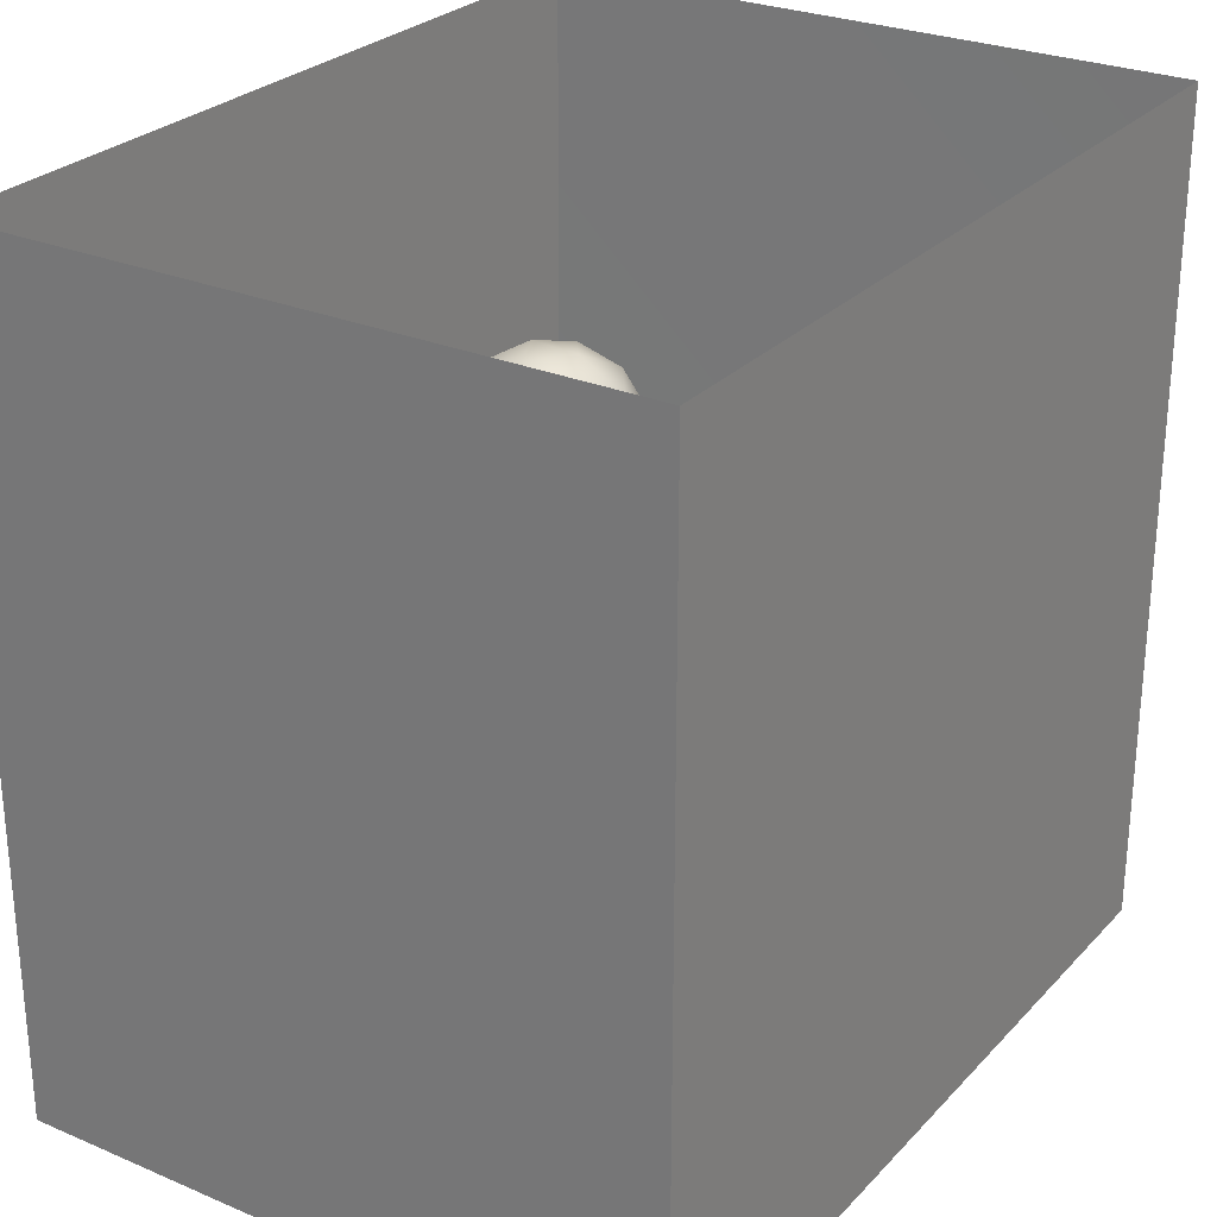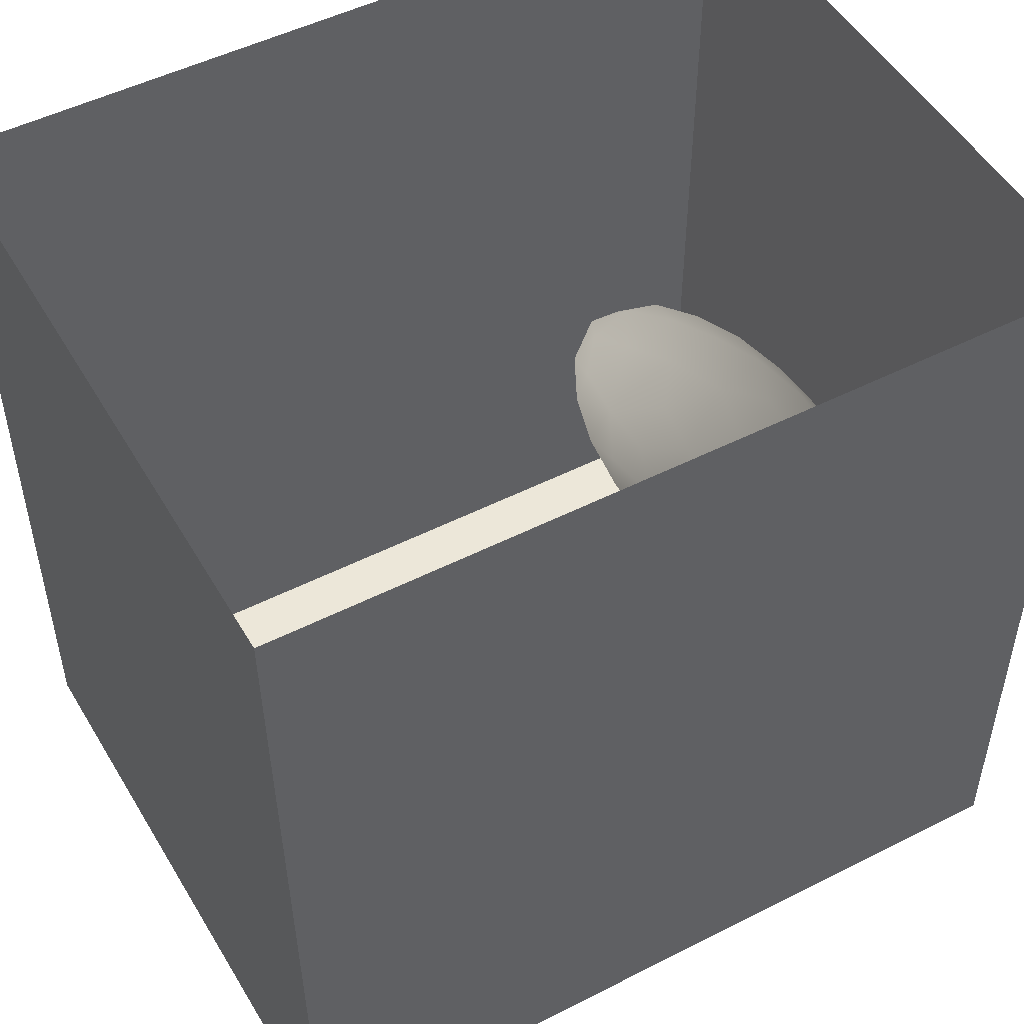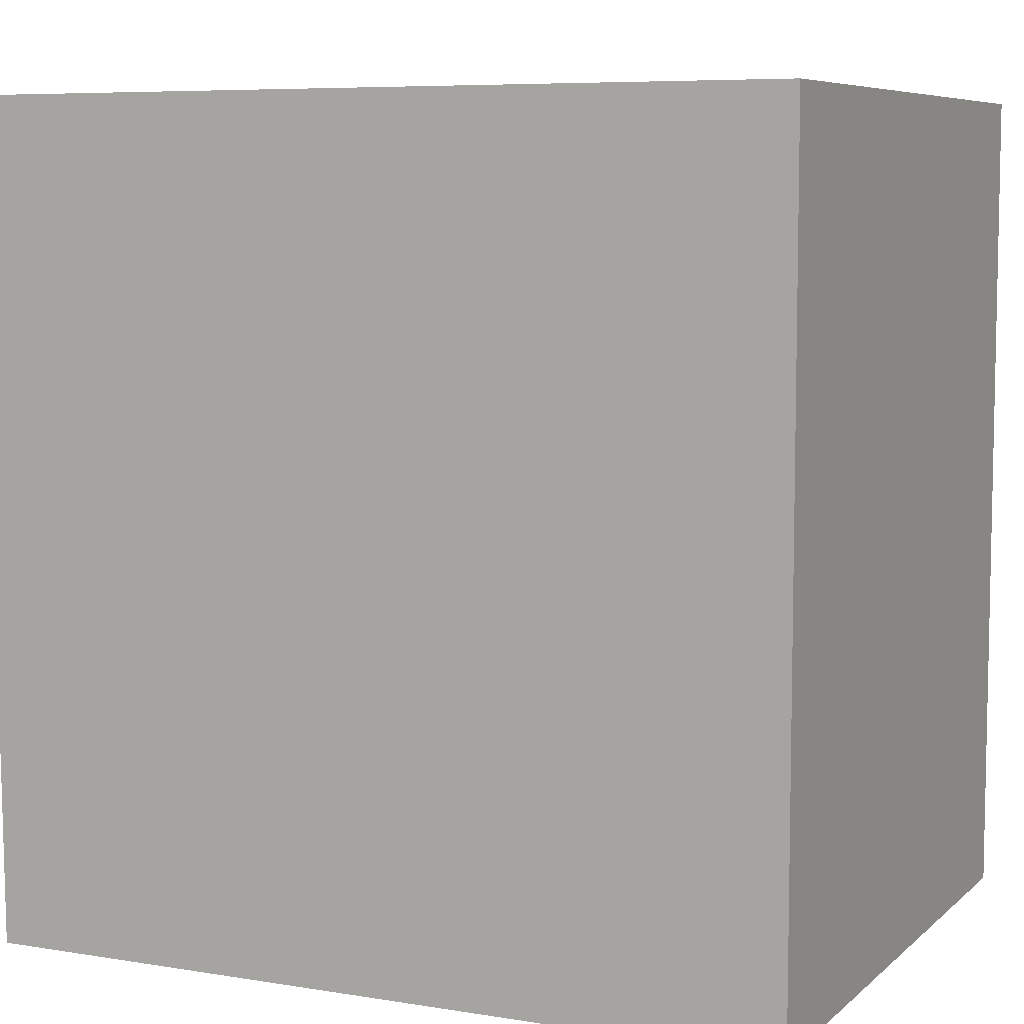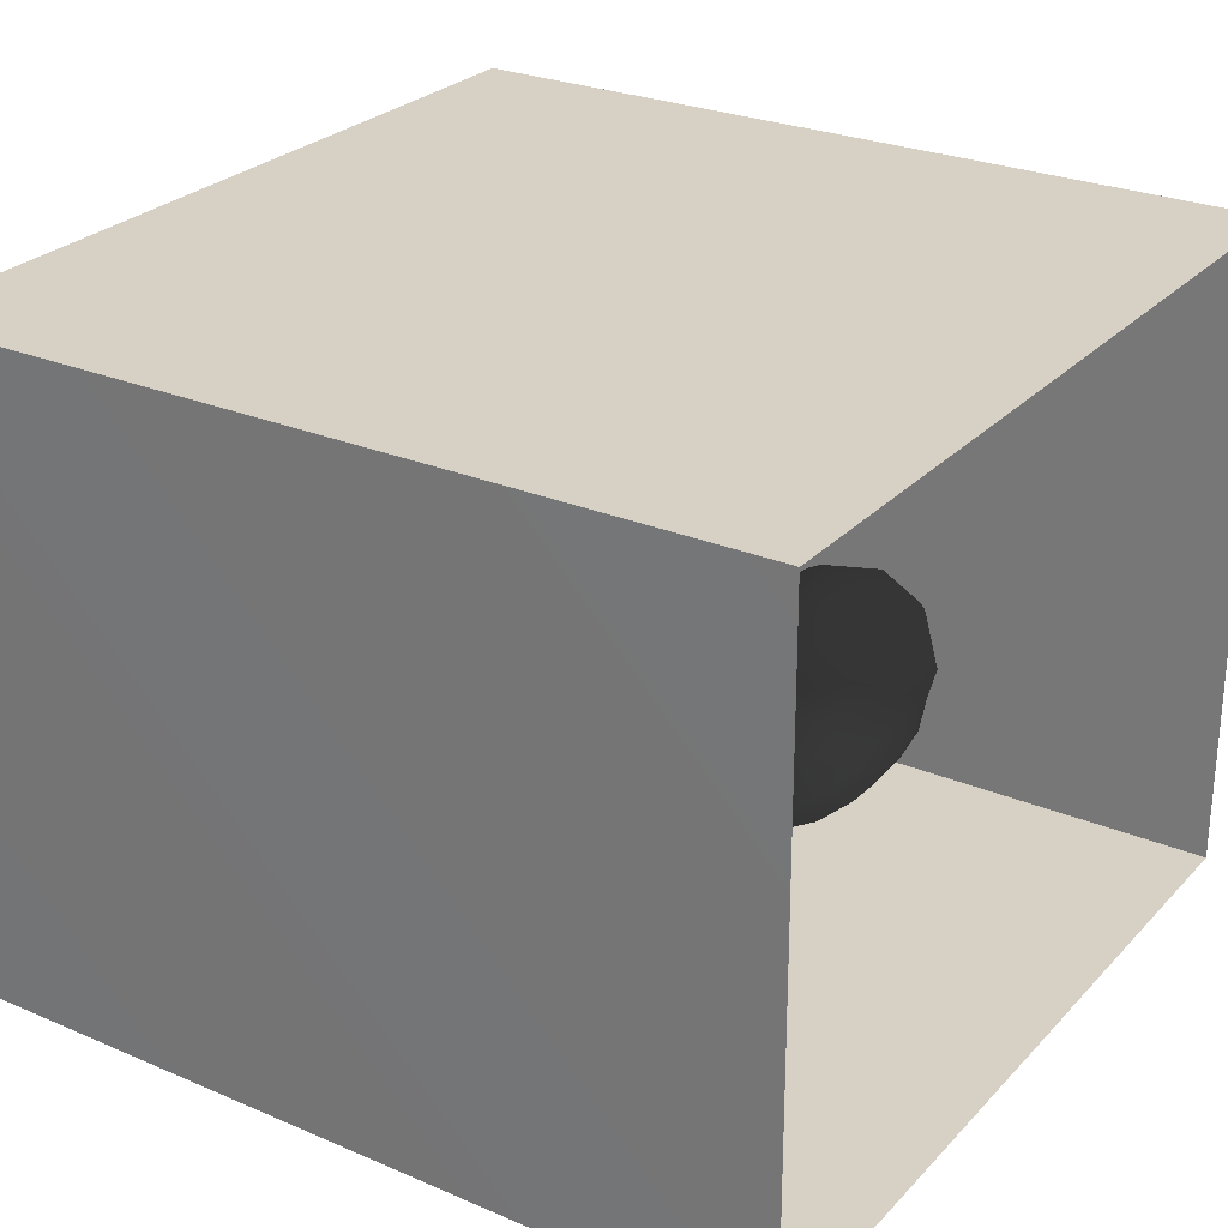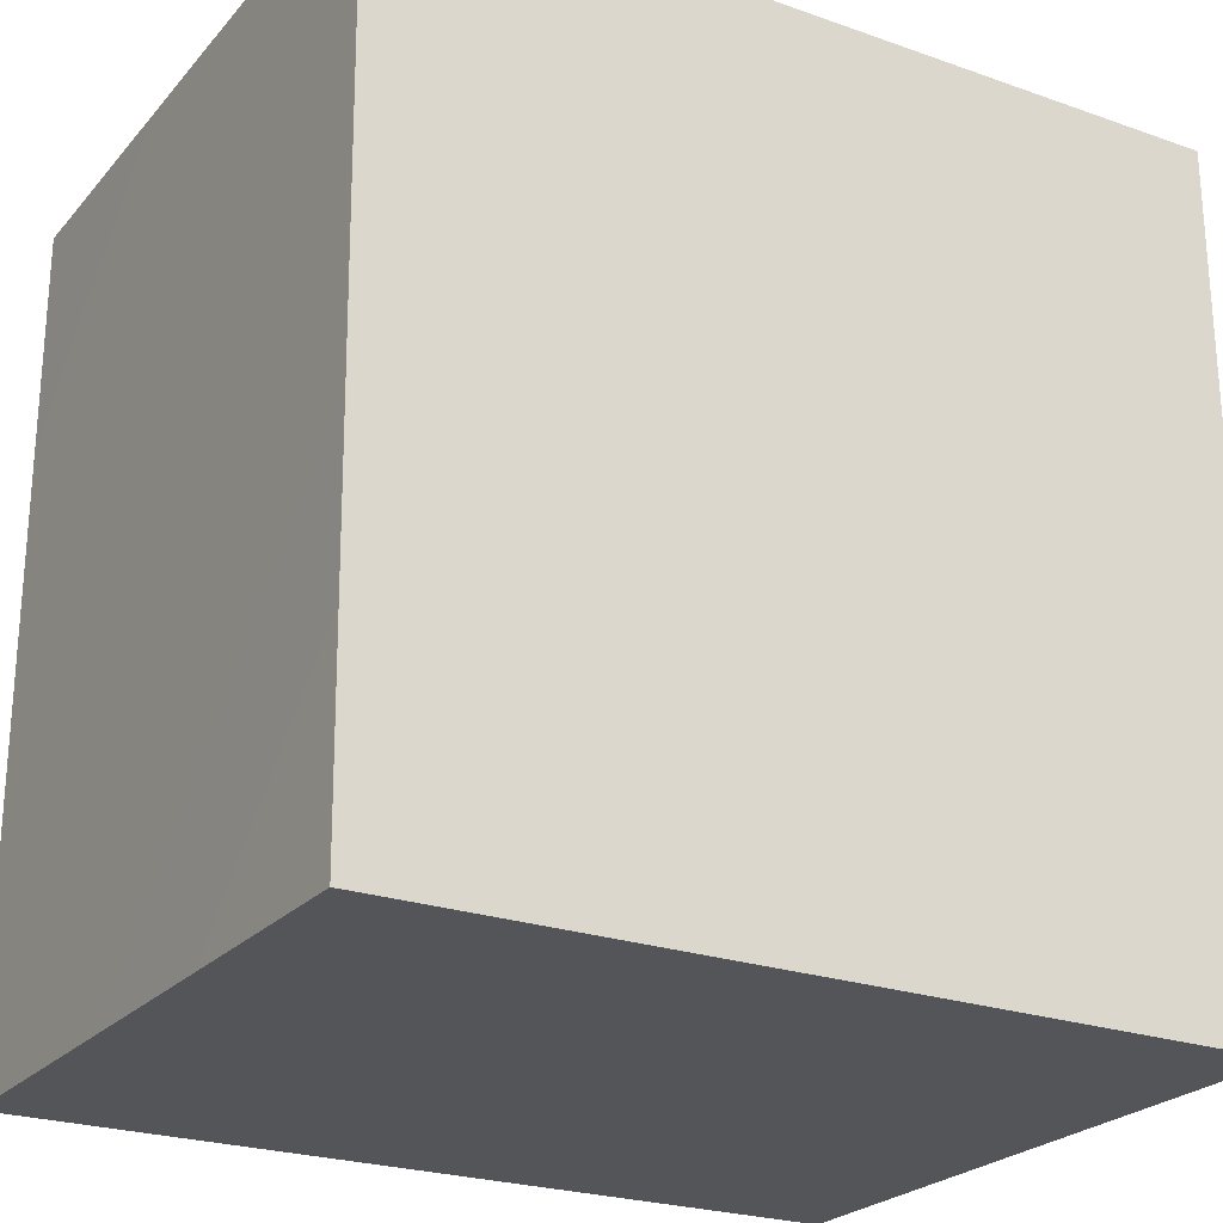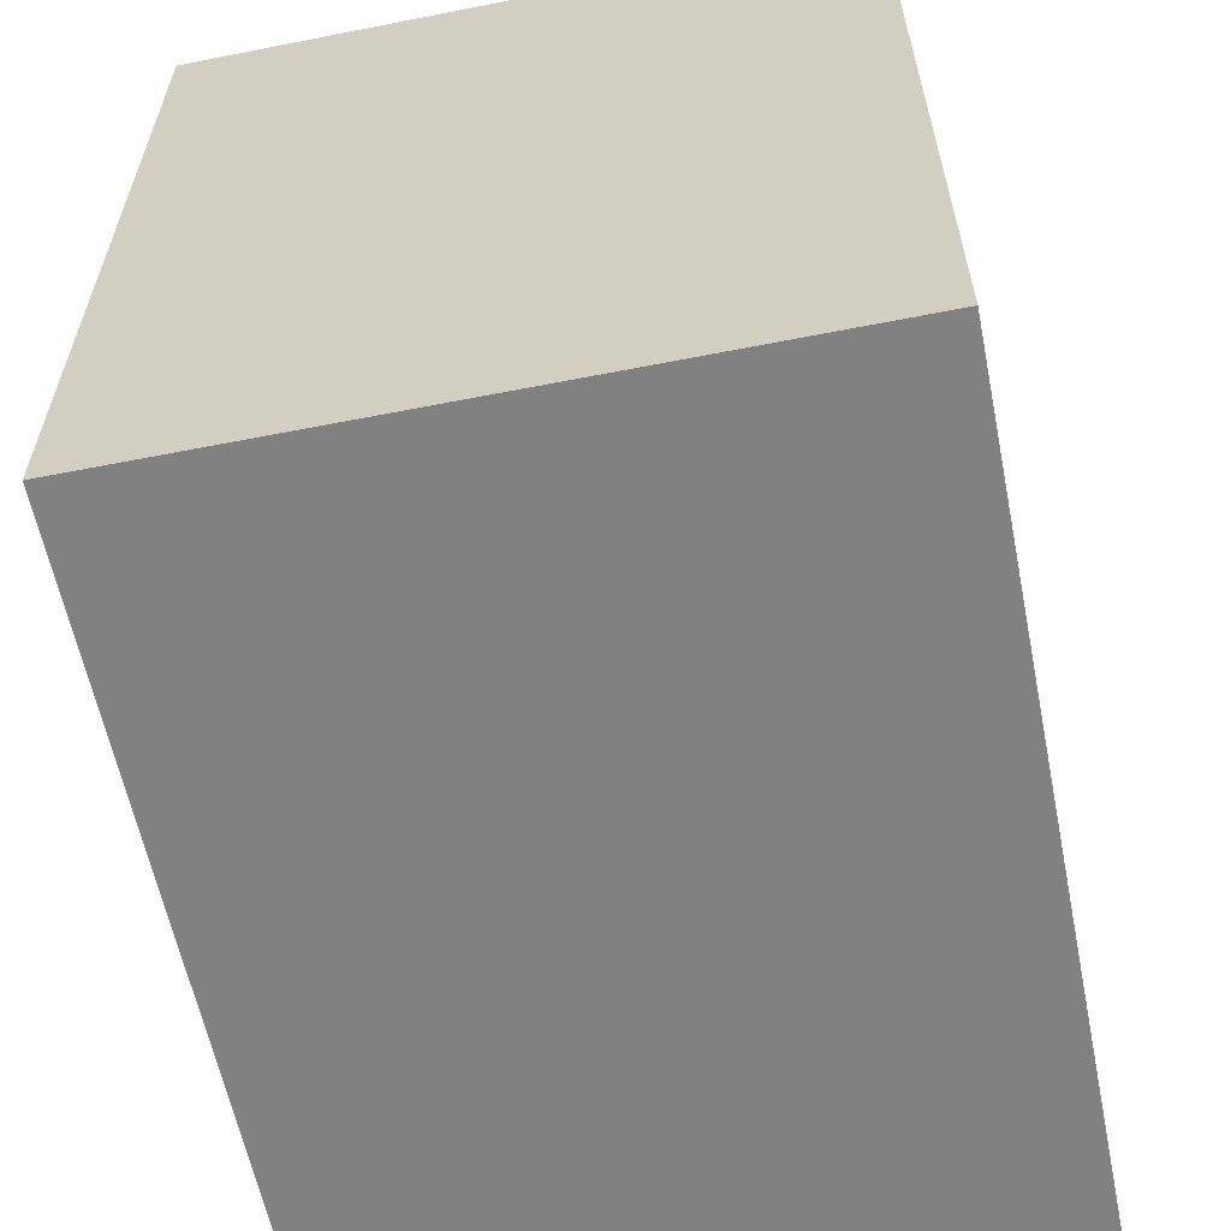
<metadata>
{"format":"obj","ext":"obj","renderer":"f3d","projection":"perspective","resolution":1024,"background":"white","views":[{"elev":27.2,"azim":123.2,"up":"+Z"},{"elev":50.2,"azim":-29.1,"up":"+Z"},{"elev":7.1,"azim":25.2,"up":"+Z"},{"elev":26.9,"azim":-56.9,"up":"+Y"},{"elev":-24.3,"azim":-30.1,"up":"+Z"},{"elev":-60.4,"azim":101.4,"up":"+Z"}]}
</metadata>
<code>
v 0.2312 0.8387 0.4966
v 0.1645 0.8027 0.4343
v 0.1981 0.7708 0.5201
v 0.2295 0.8631 0.4168
v 0.1935 0.8272 0.3508
v 0.1378 0.7424 0.363
v 0.2944 0.7856 0.5493
v 0.1498 0.7189 0.4681
v 0.3194 0.865 0.462
v 0.2963 0.8672 0.3436
v 0.3867 0.8024 0.5079
v 0.2347 0.6844 0.5495
v 0.4097 0.844 0.4012
v 0.365 0.7025 0.5581
v 0.2225 0.7927 0.2527
v 0.1489 0.6122 0.4464
v 0.4674 0.7447 0.4804
v 0.3756 0.8335 0.2662
v 0.4417 0.6197 0.5322
v 0.1368 0.6713 0.2849
v 0.2989 0.5934 0.5506
v 0.3244 0.7701 0.1667
v 0.2058 0.6953 0.1785
v 0.151 0.5775 0.2158
v 0.132 0.5627 0.3314
v 0.2386 0.5161 0.4954
v 0.1697 0.504 0.4086
v 0.2486 0.4234 0.4376
v 0.3693 0.4897 0.5193
v 0.4571 0.7722 0.1898
v 0.5421 0.6673 0.4393
v 0.5078 0.7798 0.3349
v 0.2132 0.5996 0.1138
v 0.1649 0.4478 0.3058
v 0.554 0.7205 0.231
v 0.4052 0.7012 0.08798
v 0.2884 0.6876 0.1049
v 0.5191 0.5436 0.4819
v 0.5853 0.6824 0.3257
v 0.1713 0.4804 0.1643
v 0.3214 0.6166 0.04018
v 0.4712 0.4351 0.4791
v 0.1936 0.3629 0.232
v 0.6302 0.6166 0.2193
v 0.5306 0.6805 0.1177
v 0.2494 0.3416 0.3572
v 0.5802 0.4564 0.4187
v 0.3626 0.3748 0.4566
v 0.6096 0.5774 0.3755
v 0.2408 0.5107 0.05228
v 0.4639 0.592 0.004704
v 0.2087 0.3902 0.1039
v 0.6608 0.4733 0.3045
v 0.598 0.5804 0.07499
v 0.2692 0.2607 0.2724
v 0.3688 0.2672 0.3742
v 0.4923 0.3385 0.4261
v 0.3372 0.5257 -0.01256
v 0.2266 0.2943 0.1638
v 0.2848 0.4184 -0.007035
v 0.6778 0.4849 0.1356
v 0.6122 0.3462 0.3528
v 0.256 0.2934 0.05405
v 0.5048 0.239 0.3545
v 0.3769 0.1795 0.2795
v 0.286 0.2004 0.1615
v 0.4095 0.4619 -0.05982
v 0.3335 0.3194 -0.04853
v 0.5202 0.1461 0.2603
v 0.6144 0.2447 0.2885
v 0.4567 0.3563 -0.09533
v 0.685 0.3483 0.2309
v 0.6956 0.3533 0.09099
v 0.409 0.2174 -0.08543
v 0.3176 0.1901 0.02564
v 0.3892 0.1105 0.1646
v 0.6618 0.1965 0.1745
v 0.5854 0.4523 -0.03373
v 0.5318 0.0696 0.1447
v 0.5476 0.286 -0.09985
v 0.6482 0.3199 -0.02699
v 0.6859 0.2359 0.04572
v 0.4157 0.0831 0.01432
v 0.5219 0.1355 -0.09357
v 0.6369 0.2104 -0.05032
v 0.6473 0.1157 0.04666
v 0.532 0.04655 0.02317
v 0.2914 0.688 0.3881
v 0.3938 0.542 0.267
v 0.5243 0.2011 0.06256
v 0.4411 0.3989 0.0299
v 0.5227 0.3274 0.007669
v 0.4645 0.2224 0.2094
v 0.5731 0.3298 0.1169
v 0.4133 0.2906 0.1045
v 0.3311 0.3601 0.2037
v 0.5248 0.4477 0.1702
v 0.4455 0.3095 0.2544
v 0.4369 0.2842 -0.0104
v 0.3663 0.4587 0.08947
g leftSphere
f 75 76 66
f 77 82 73
f 46 43 55
f 72 77 73
f 43 59 55
f 77 86 82
f 53 44 49
f 8 12 3
f 3 12 7
f 2 8 3
f 74 84 83
f 74 68 71
f 79 87 86
f 2 4 5
f 38 47 49
f 76 83 79
f 50 58 60
f 46 34 43
f 30 22 18
f 75 66 63
f 20 25 16
f 6 15 20
f 52 50 60
f 2 3 1
f 36 45 51
f 66 55 59
f 16 26 21
f 16 25 27
f 50 52 40
f 13 10 9
f 24 25 20
f 44 39 49
f 14 19 17
f 24 23 33
f 31 19 38
f 22 15 18
f 43 34 40
f 31 39 32
f 16 8 6
f 21 26 29
f 57 56 64
f 47 62 53
f 3 7 1
f 29 48 42
f 30 45 36
f 76 69 65
f 28 34 46
f 17 11 14
f 46 56 48
f 84 80 85
f 43 52 59
f 77 69 79
f 56 55 65
f 67 51 78
f 75 83 76
f 17 32 13
f 48 28 46
f 6 8 2
f 79 69 76
f 44 45 35
f 5 6 2
f 16 12 8
f 58 41 51
f 21 12 16
f 48 56 57
f 58 51 67
f 23 15 22
f 27 34 28
f 73 81 78
f 14 12 21
f 10 15 5
f 80 84 74
f 29 19 21
f 70 77 72
f 24 34 25
f 28 26 27
f 49 39 31
f 40 33 50
f 83 84 87
f 5 15 6
f 17 19 31
f 38 29 42
f 49 47 53
f 68 67 71
f 9 11 13
f 42 47 38
f 65 66 76
f 1 4 2
f 85 81 82
f 68 60 67
f 16 6 20
f 79 86 77
f 13 11 17
f 86 85 82
f 39 44 35
f 64 56 65
f 78 61 73
f 79 83 87
f 54 61 78
f 87 84 86
f 73 61 72
f 84 85 86
f 48 57 42
f 59 63 66
f 25 34 27
f 14 11 7
f 28 48 29
f 29 26 28
f 51 54 78
f 70 62 64
f 20 23 24
f 54 45 44
f 32 30 18
f 74 75 68
f 71 80 74
f 65 55 66
f 74 83 75
f 56 46 55
f 53 72 61
f 71 78 80
f 62 47 57
f 71 67 78
f 58 67 60
f 80 81 85
f 13 18 10
f 59 52 63
f 21 19 14
f 44 53 61
f 9 4 1
f 77 70 69
f 37 23 22
f 1 7 9
f 5 4 10
f 62 57 64
f 80 78 81
f 33 23 37
f 40 34 24
f 32 18 13
f 50 41 58
f 75 63 68
f 37 41 33
f 10 4 9
f 7 11 9
f 63 52 60
f 57 47 42
f 49 31 38
f 35 32 39
f 31 32 17
f 73 82 81
f 30 32 35
f 20 15 23
f 27 26 16
f 35 45 30
f 36 37 22
f 7 12 14
f 36 41 37
f 18 15 10
f 70 64 69
f 33 41 50
f 54 44 61
f 24 33 40
f 51 45 54
f 40 52 43
f 38 19 29
f 51 41 36
f 72 62 70
f 22 30 36
f 53 62 72
f 69 64 65
f 63 60 68
v -0.5875 0.25 0
v -0.3375 0.25 0
v -0.3639 0.3618 0
v -0.3563 0.2986 0.08187
v -0.3653 0.3047 -0.1006
v -0.4035 0.3998 -0.07876
v -0.4327 0.4461 0.009191
v -0.3639 0.1884 0.09343
v -0.4106 0.388 0.1104
v -0.3675 0.1916 -0.1033
v -0.3585 0.1498 -8.755e-05
v -0.4211 0.2517 -0.1866
v -0.4442 0.3644 -0.1699
v -0.4851 0.4553 -0.09934
v -0.4094 0.2741 0.1738
v -0.5273 0.4926 -0.006295
v -0.4427 0.1371 -0.1697
v -0.436 0.1464 0.1697
v -0.5119 0.4644 0.104
v -0.4147 0.08009 0.06147
v -0.5002 0.3742 0.1986
v -0.4134 0.0815 -0.06174
v -0.5965 0.4833 -0.08926
v -0.5029 0.1961 -0.229
v -0.5492 0.415 -0.1838
v -0.5182 0.3029 -0.2343
v -0.5068 0.2362 0.2362
v -0.5332 0.122 0.2078
v -0.5008 0.04827 -0.1195
v -0.6272 0.4944 0.03432
v -0.5147 0.0433 0.1203
v -0.5564 0.1021 -0.1991
v -0.6521 0.4311 -0.1598
v -0.502 0.01518 -0.007365
v -0.6067 0.3224 0.2385
v -0.7093 0.4586 -0.06459
v -0.6208 0.4404 0.1585
v -0.6098 0.2073 -0.2453
v -0.6151 0.1857 0.24
v -0.6041 0.02082 -0.0985
v -0.738 0.44 0.06104
v -0.6256 0.06837 0.1675
v -0.6395 0.3351 -0.2293
v -0.7003 0.2569 0.223
v -0.7983 0.3769 -0.04453
v -0.7289 0.364 0.1717
v -0.6823 0.1056 -0.1807
v -0.6181 0.005694 0.04337
v -0.7402 0.3706 -0.157
v -0.7259 0.2395 -0.2079
v -0.7161 0.1473 0.1882
v -0.8113 0.3382 0.06798
v -0.7263 0.04958 -0.05535
v -0.7281 0.0603 0.08217
v -0.7816 0.2498 0.1576
v -0.7904 0.1614 -0.1161
v -0.8002 0.2782 -0.1284
v -0.789 0.147 0.1063
v -0.835 0.2508 -0.03502
v -0.806 0.1284 0.0009649
v -0.8277 0.222 0.06329
g rightSphere
f 160 161 159
f 159 161 152
f 156 160 159
f 134 120 131
f 153 156 147
f 155 158 151
f 139 128 127
f 116 123 130
f 112 117 124
f 150 149 143
f 126 112 124
f 139 127 135
f 152 155 146
f 120 111 108
f 110 105 102
f 132 117 129
f 138 126 124
f 106 105 113
f 127 128 118
f 137 130 141
f 121 115 109
f 141 152 146
f 131 120 118
f 128 139 142
f 149 145 136
f 122 117 110
f 123 116 114
f 153 147 140
f 129 134 140
f 132 129 140
f 108 115 118
f 148 153 140
f 115 127 118
f 103 106 107
f 160 156 153
f 126 125 113
f 121 109 119
f 136 145 141
f 111 122 110
f 117 112 110
f 134 122 120
f 131 128 142
f 148 131 142
f 128 131 118
f 156 159 157
f 150 138 147
f 133 149 136
f 158 154 151
f 106 114 107
f 148 134 131
f 123 114 125
f 154 142 151
f 160 154 158
f 121 127 115
f 108 111 102
f 109 103 107
f 127 121 135
f 142 139 151
f 104 115 108
f 161 160 158
f 154 148 142
f 138 143 126
f 145 149 157
f 105 112 113
f 156 150 147
f 112 105 110
f 135 137 146
f 123 136 130
f 145 159 152
f 144 139 135
f 149 150 157
f 114 116 107
f 144 155 151
f 123 133 136
f 116 119 107
f 161 155 152
f 149 133 143
f 109 104 103
f 138 150 143
f 133 123 125
f 148 154 153
f 134 148 140
f 132 138 124
f 104 108 102
f 122 134 129
f 137 119 130
f 111 110 102
f 125 114 113
f 144 135 146
f 139 144 151
f 138 132 147
f 103 104 102
f 130 136 141
f 141 145 152
f 137 121 119
f 154 160 153
f 122 111 120
f 112 126 113
f 150 156 157
f 117 122 129
f 115 104 109
f 119 109 107
f 105 106 103
f 119 116 130
f 147 132 140
f 121 137 135
f 105 103 102
f 143 133 125
f 159 145 157
f 114 106 113
f 120 108 118
f 137 141 146
f 155 144 146
f 126 143 125
f 155 161 158
f 117 132 124
v   1 0 -1.04
v  -0.99 0 -1.04
v  -1.01 0  0.99
v   1 0  0.99
g floor
f 162 163 164
f 164 165 162
v   1 1.59 -1.04
v   1 1.59  0.99
v  -1.02 1.59  0.99
v  -1.02 1.59 -1.04
g ceiling
f 166 167 168
f 168 169 166
v   1 1.59 -1.04
v  -1.02 1.59 -1.04
v  -0.99 0 -1.04
v   1 0 -1.04
g backWall
f 170 171 172
f 172 173 170
v  1 1.59 0.99
v  1 1.59 -1.04
v  1 0 -1.04
v  1 0 0.99
g rightWall
f 174 175 176
f 176 177 174
v  -1.02 1.59 -1.04
v  -1.02 1.59 0.99
v  -1.01 0 0.99
v  -0.99 0 -1.04
g leftWall
f 178 179 180
f 180 181 178
v  0.23 1.58 -0.22
v  0.23 1.58 0.16
v  -0.24 1.58 0.16
v  -0.24 1.58 -0.22
g light
f 182 183 184
f 184 185 182

</code>
